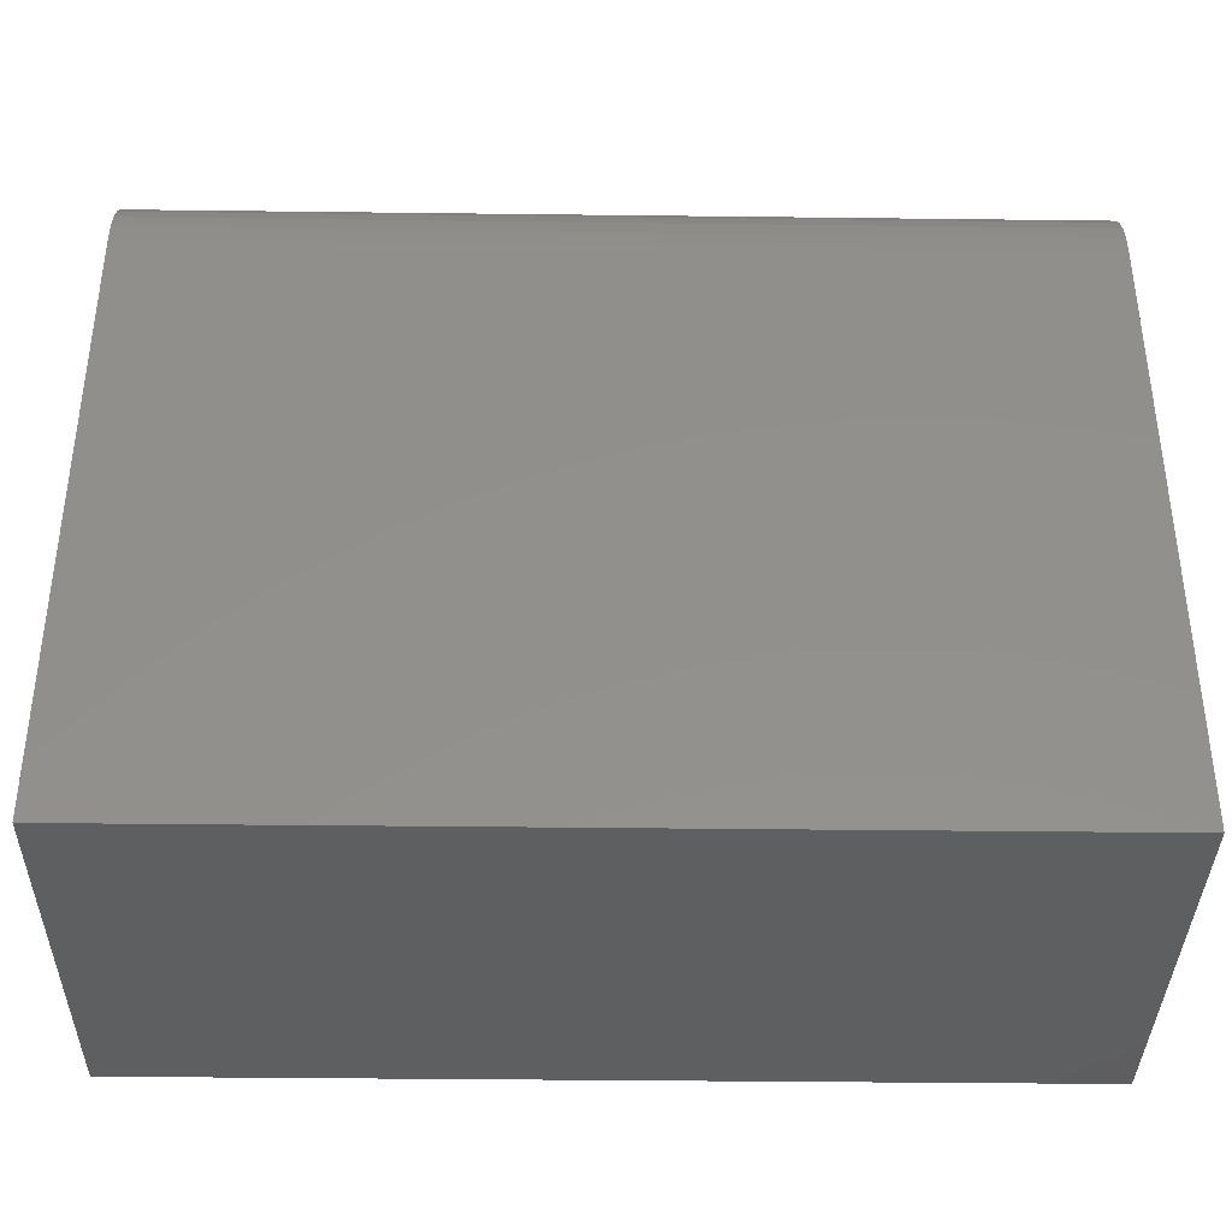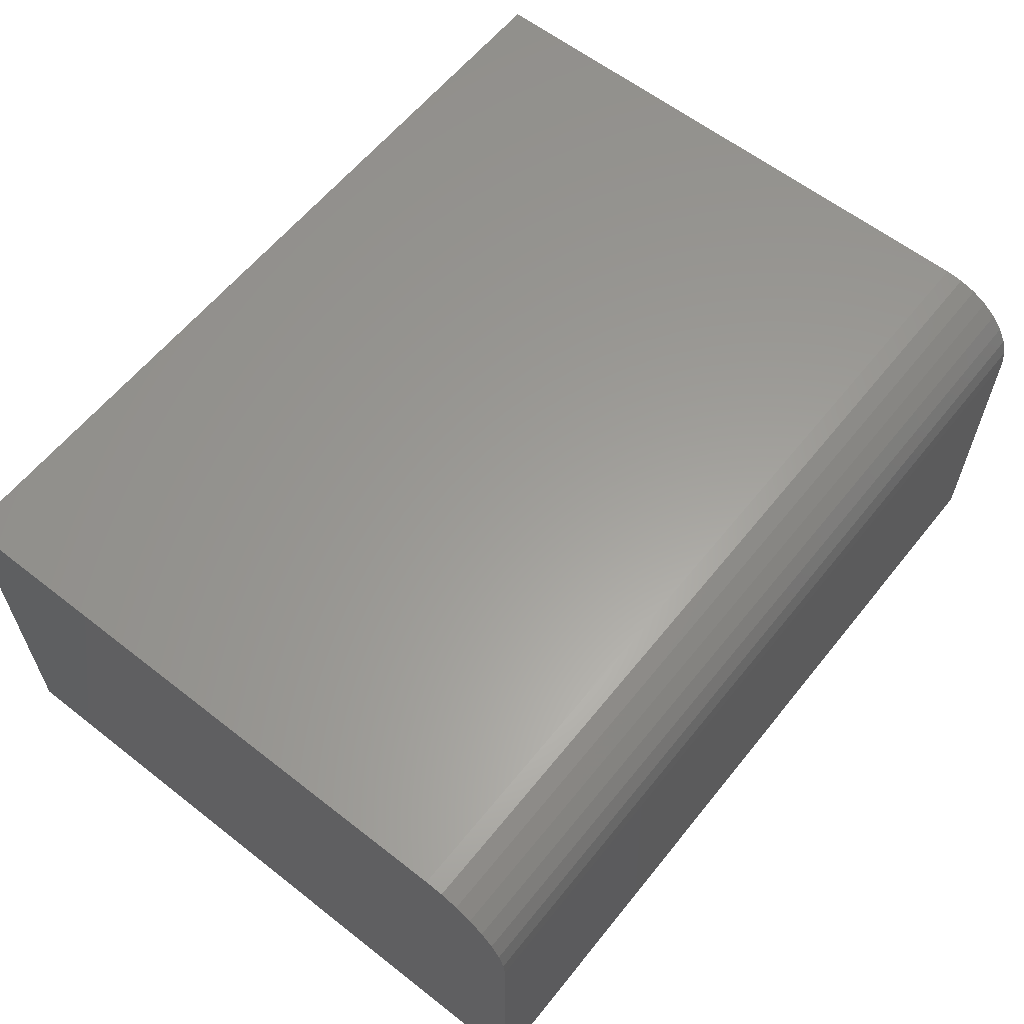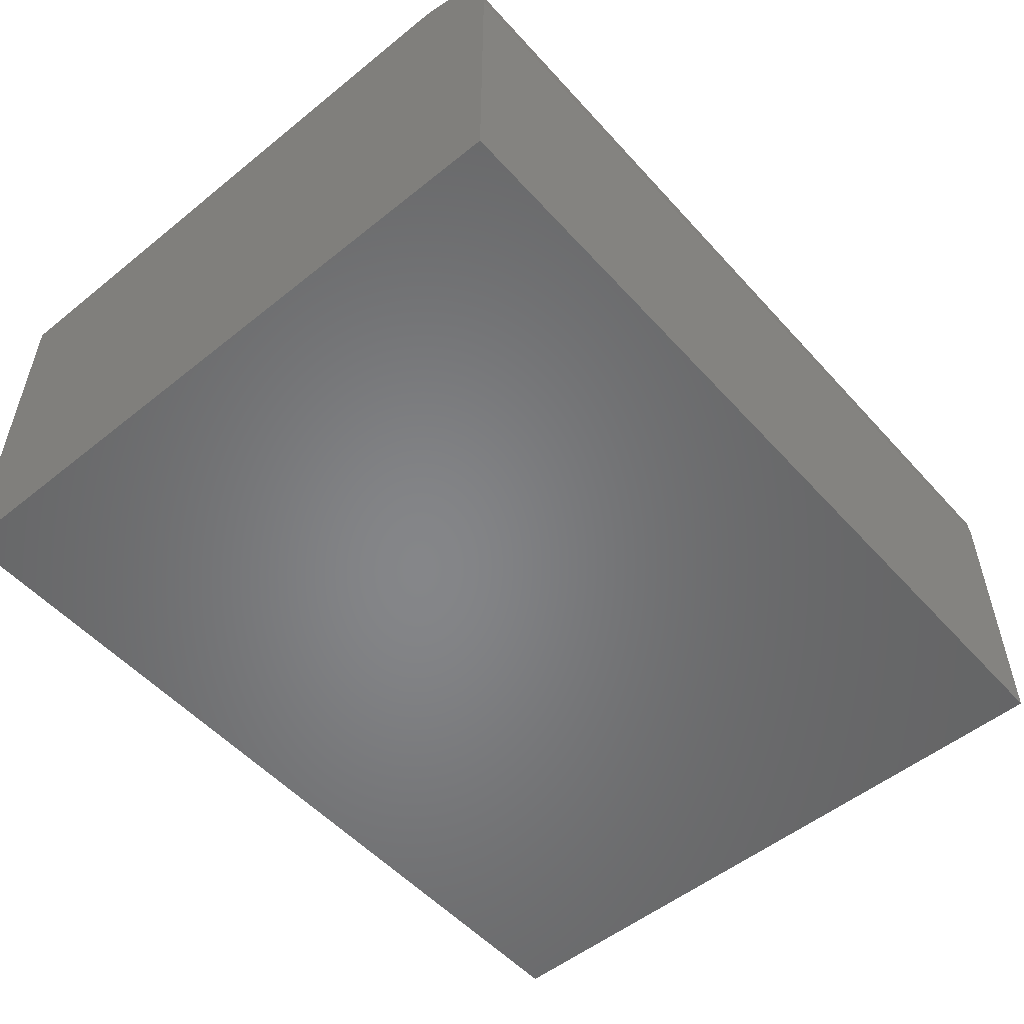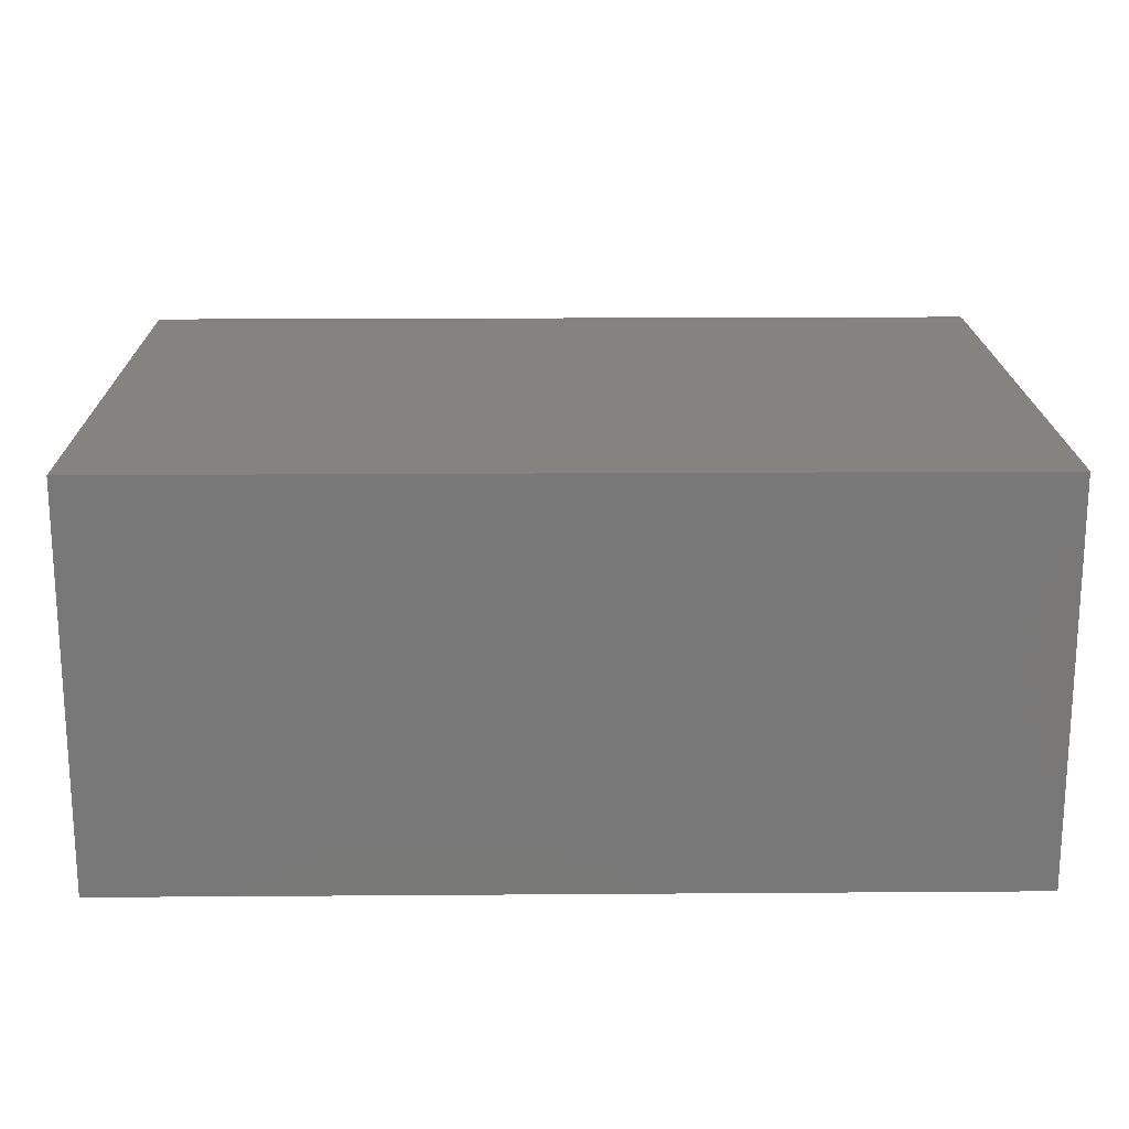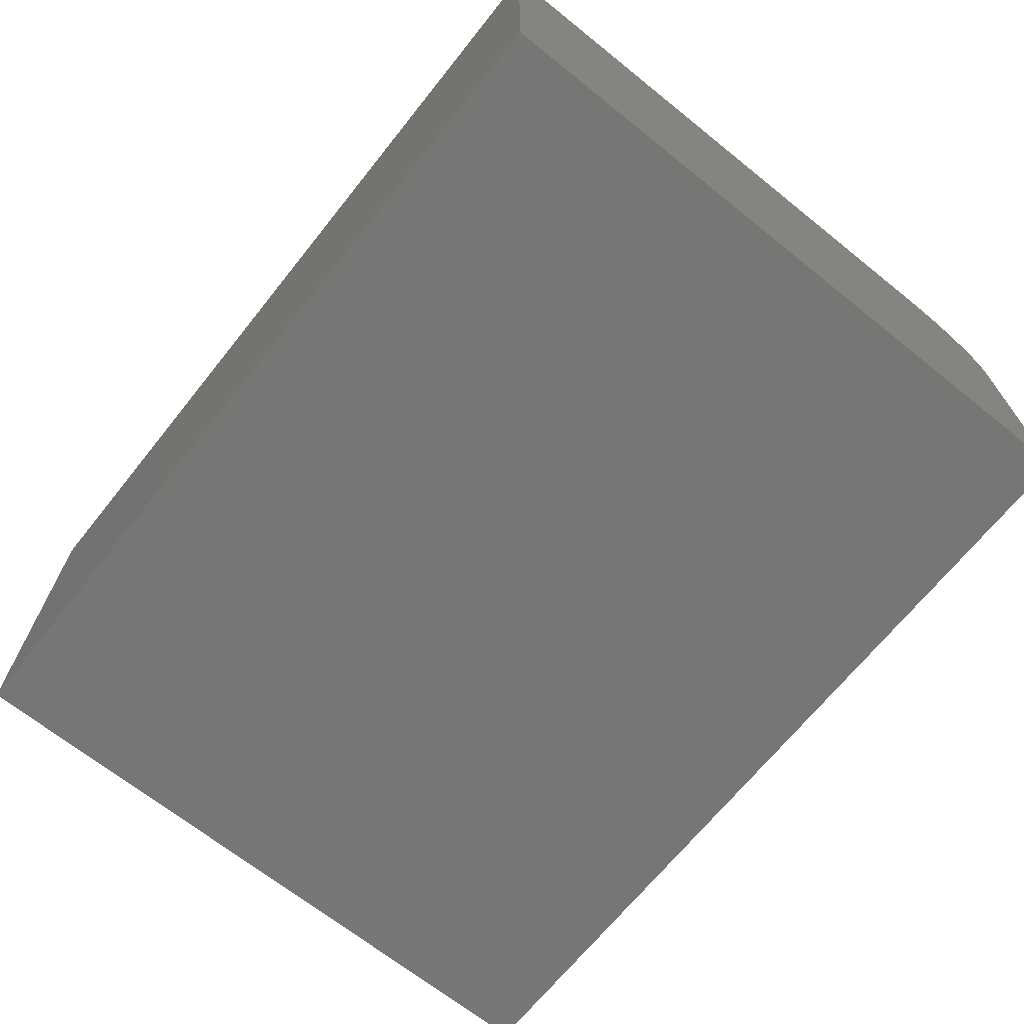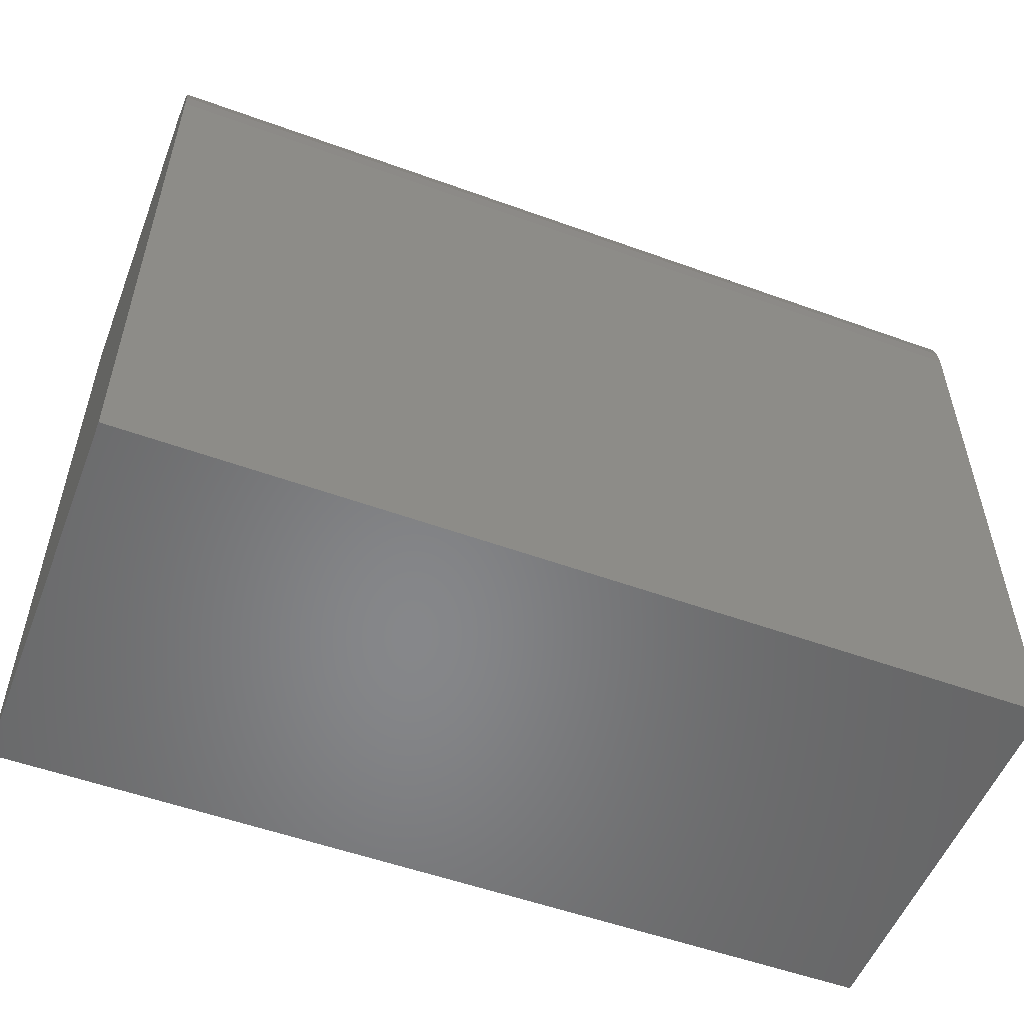
<metadata>
{"format":"stl","ext":"stl","renderer":"f3d","projection":"perspective","resolution":1024,"background":"white","views":[{"elev":-37.2,"azim":179.1,"up":"+Z"},{"elev":60.5,"azim":-51.4,"up":"+Y"},{"elev":-53.0,"azim":-49.2,"up":"+Y"},{"elev":18.7,"azim":179.2,"up":"+Y"},{"elev":-68.4,"azim":-128.7,"up":"+Y"},{"elev":-53.8,"azim":158.9,"up":"+Z"}]}
</metadata>
<code>
# stl→obj: 24 verts, 44 faces
v 0 0 0
v 3.099e-17 0 0.5061
v 0.75 0 -4.592e-17
v 0.75 0 0.5061
v 0 -0.07812 0.5842
v 3.568e-17 -0.06288 0.5827
v 3.577e-17 -0.3359 0.5842
v 0 -0.3359 0
v 3.541e-17 -0.04823 0.5783
v 3.497e-17 -0.03472 0.571
v 3.437e-17 -0.02288 0.5613
v 3.365e-17 -0.01317 0.5495
v 3.282e-17 -0.005947 0.536
v 3.192e-17 -0.001501 0.5213
v 0.75 -0.3359 0.5842
v 0.75 -0.07812 0.5842
v 0.75 -0.3359 -4.592e-17
v 0.75 -0.001501 0.5213
v 0.75 -0.005947 0.536
v 0.75 -0.01317 0.5495
v 0.75 -0.02288 0.5613
v 0.75 -0.03472 0.571
v 0.75 -0.04823 0.5783
v 0.75 -0.06288 0.5827
f 1 2 3
f 3 2 4
f 5 6 7
f 2 1 8
f 2 8 7
f 2 7 6
f 2 6 9
f 2 9 10
f 2 10 11
f 2 11 12
f 2 12 13
f 2 13 14
f 15 16 7
f 7 16 5
f 15 17 3
f 15 3 4
f 15 4 18
f 15 18 19
f 15 19 20
f 15 20 21
f 15 21 22
f 15 22 23
f 15 23 24
f 15 24 16
f 4 2 18
f 18 2 14
f 18 14 19
f 19 14 13
f 19 13 20
f 20 13 12
f 20 12 21
f 21 12 11
f 21 11 22
f 22 11 10
f 22 10 23
f 23 10 9
f 23 9 24
f 24 9 6
f 24 6 16
f 16 6 5
f 8 17 7
f 7 17 15
f 8 1 17
f 17 1 3

</code>
